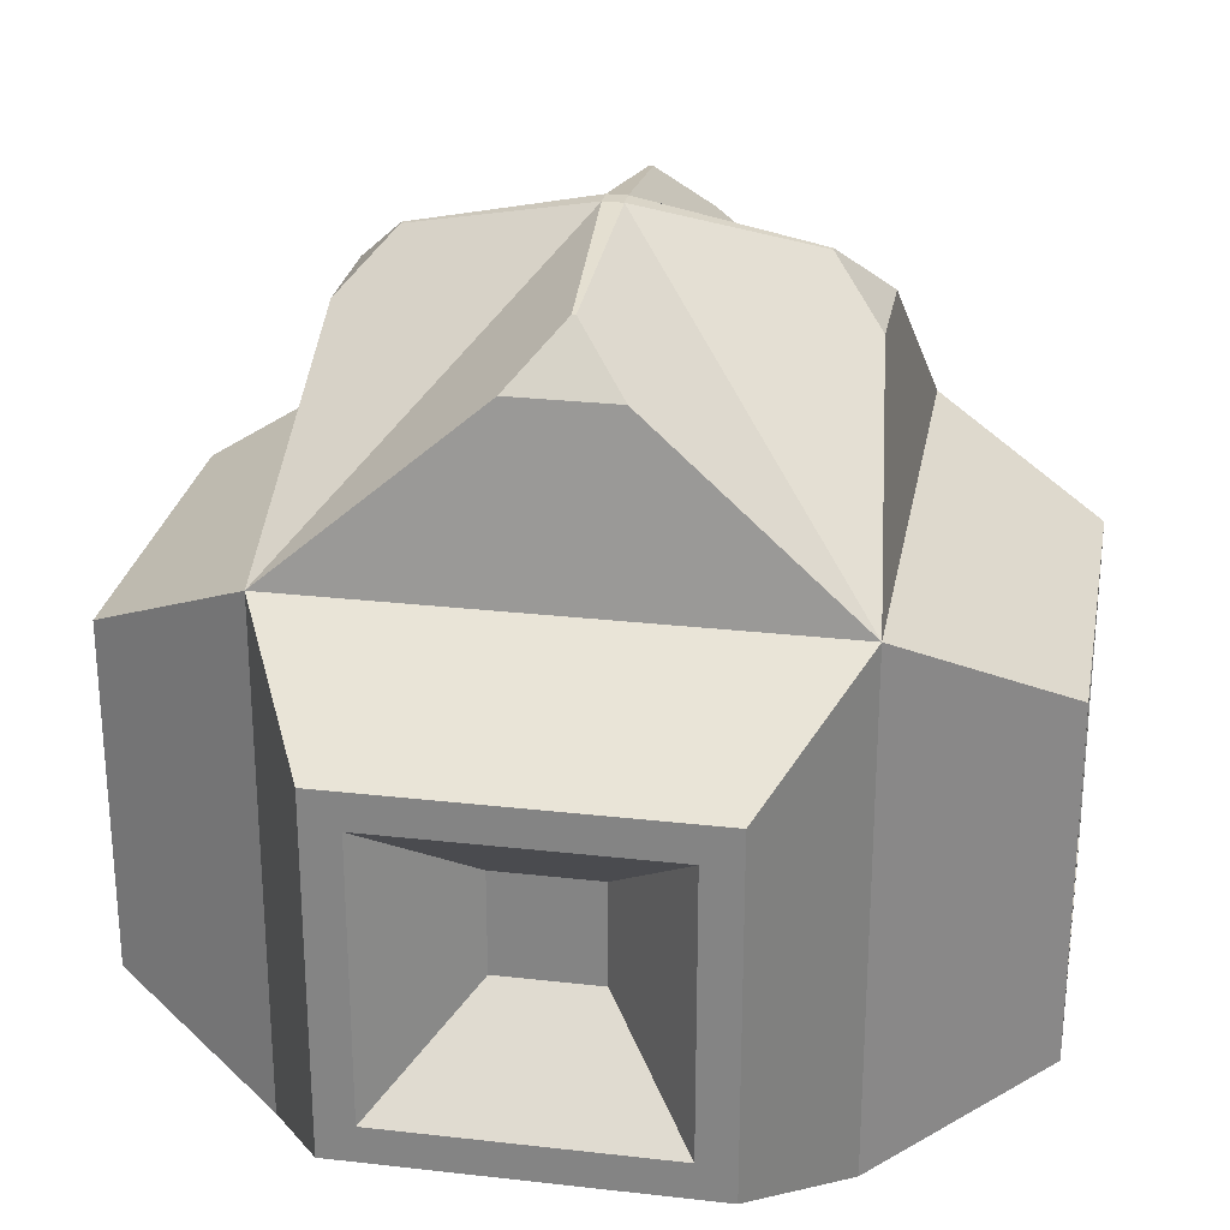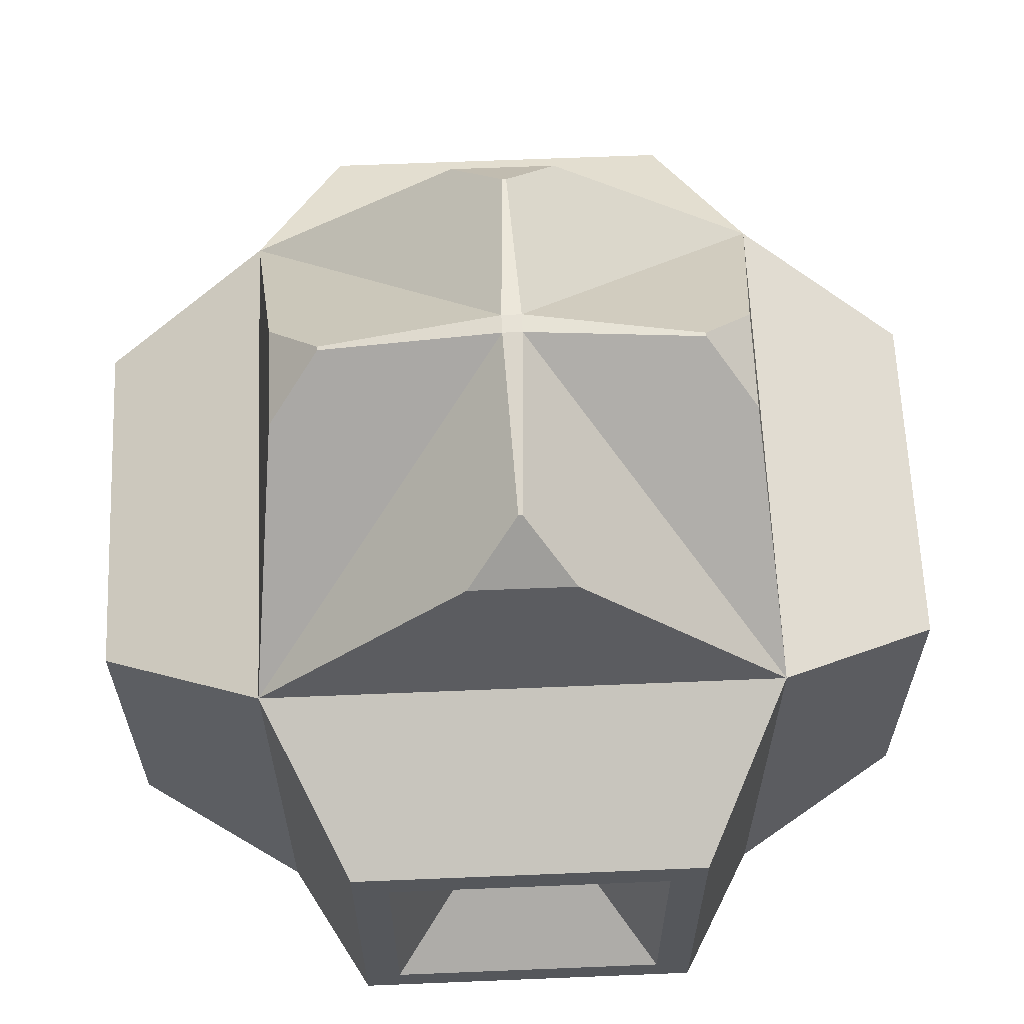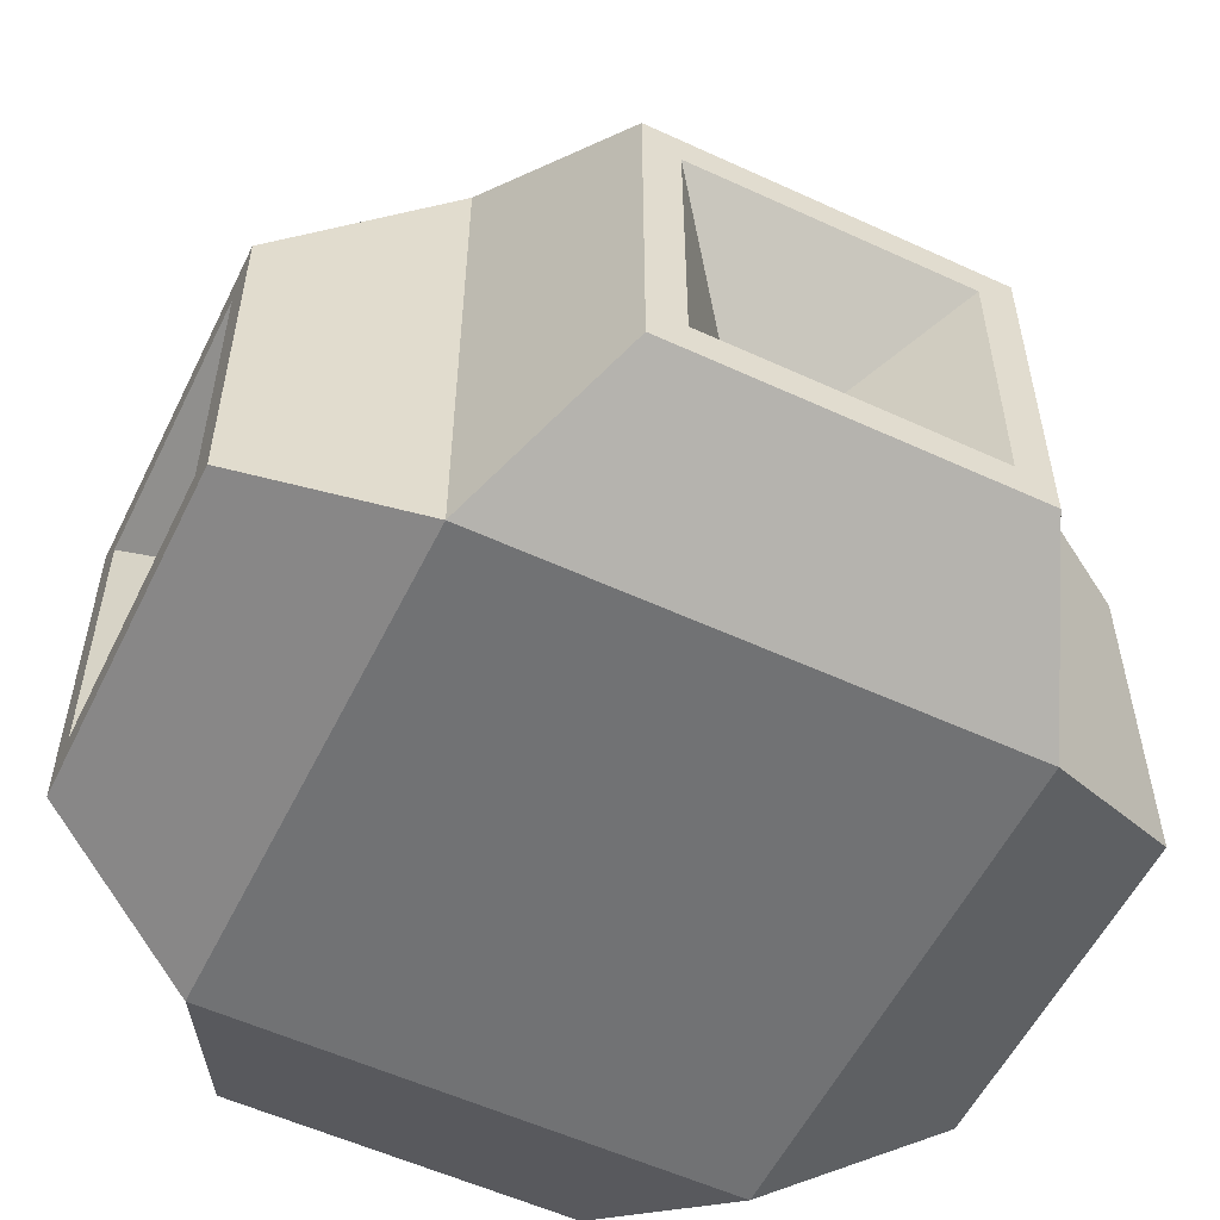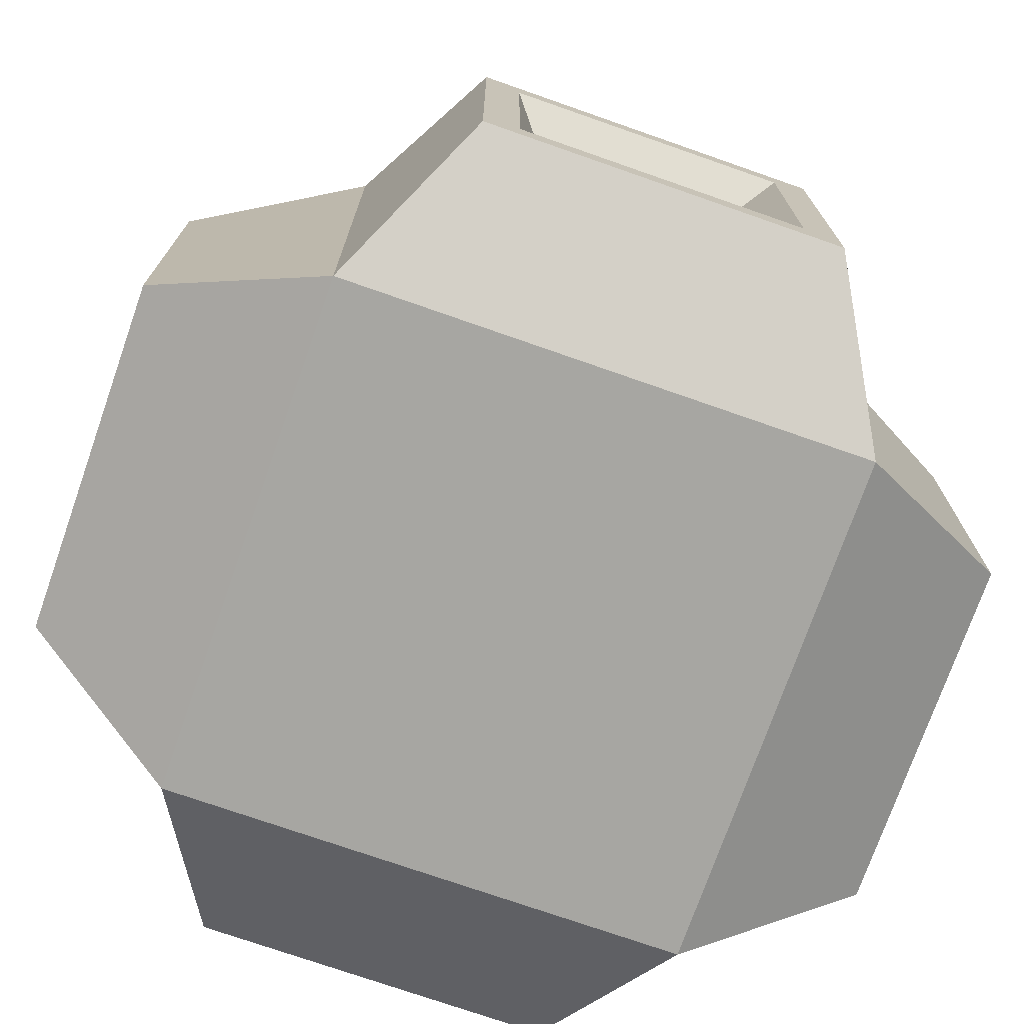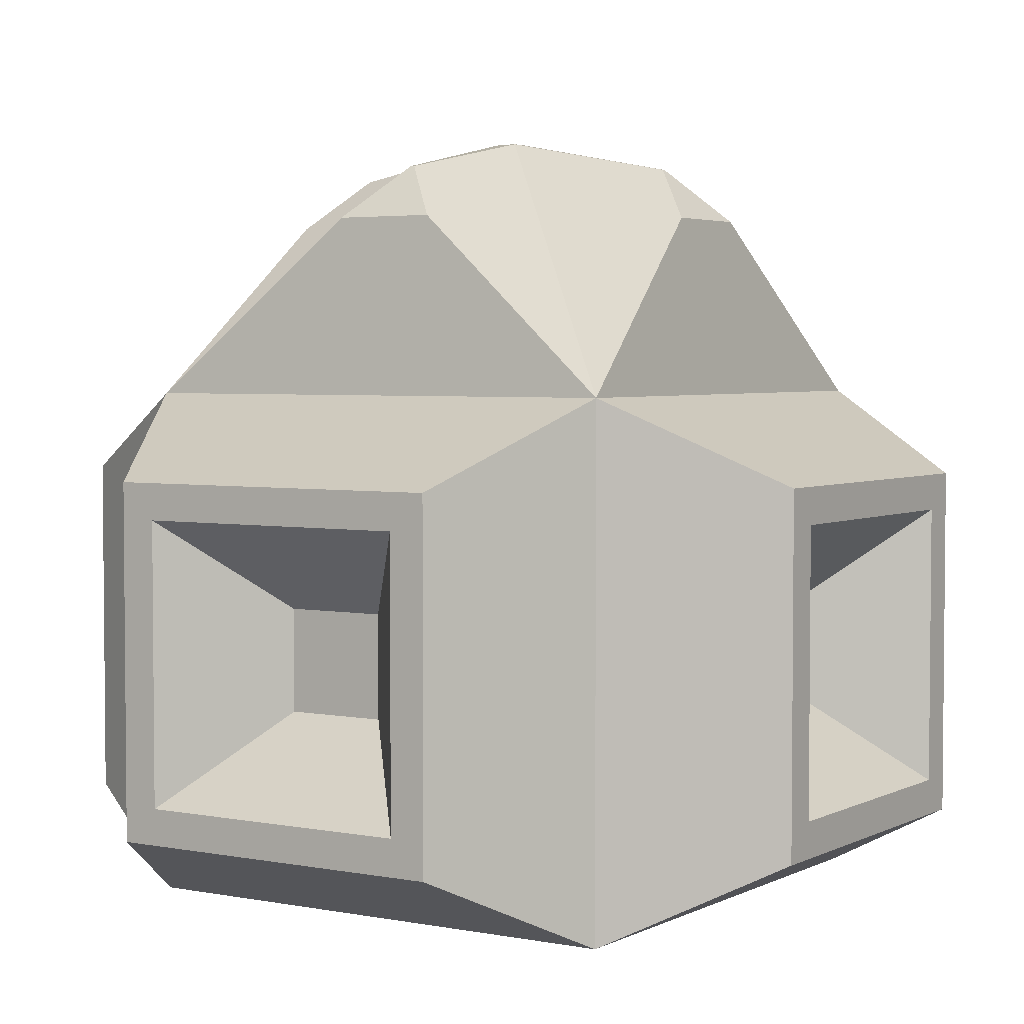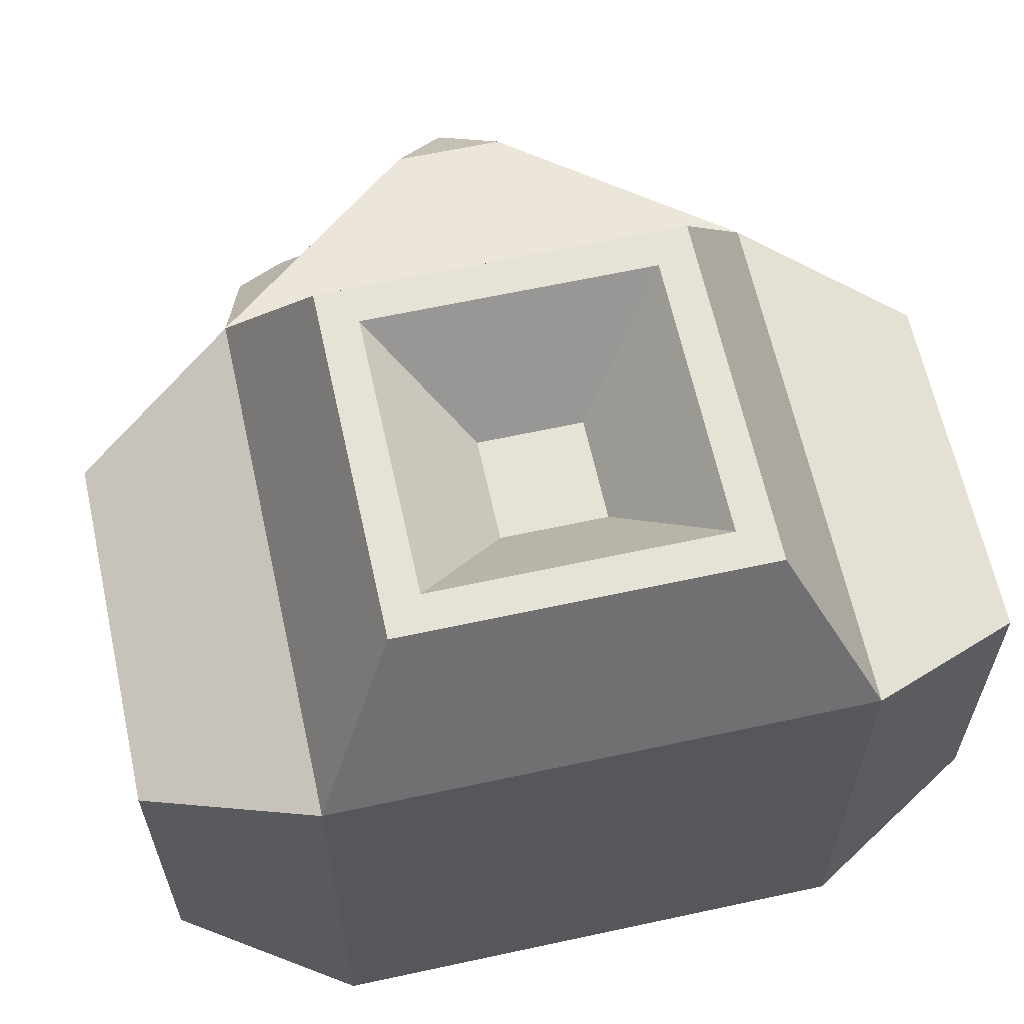
<metadata>
{"format":"obj","ext":"obj","renderer":"f3d","projection":"perspective","resolution":1024,"background":"white","views":[{"elev":26.9,"azim":100.1,"up":"+Y"},{"elev":63.1,"azim":-2.4,"up":"+Y"},{"elev":-55.6,"azim":64.1,"up":"+Y"},{"elev":-74.0,"azim":70.7,"up":"+Y"},{"elev":3.6,"azim":-57.3,"up":"+Y"},{"elev":63.0,"azim":-12.4,"up":"+Z"}]}
</metadata>
<code>
o Cube
v 0.037 2.008 -0.037
v 1 -1 -1
v 0.037 2.008 0.037
v 1 -1 1
v -0.037 2.008 -0.037
v -1 -1 -1
v -0.037 2.008 0.037
v -1 -1 1
v -1.222 -0.1958 -0.1958
v -1.222 -0.1958 0.1958
v -1.222 0.1958 0.1958
v -1.222 0.1958 -0.1958
v 0.1958 -0.1958 -1.222
v -0.1958 -0.1958 -1.222
v 0.1958 0.1958 -1.222
v -0.1958 0.1958 -1.222
v 1.222 0.1958 -0.1958
v 1.222 -0.1958 -0.1958
v 1.222 0.1958 0.1958
v 1.222 -0.1958 0.1958
v -0.1958 -0.1958 1.222
v -0.1958 0.1958 1.222
v 0.1958 0.1958 1.222
v 0.1958 -0.1958 1.222
v 1 1 1
v -1 1 1
v 1 1 -1
v -1 1 -1
v -1.63 -0.679 -0.679
v -1.63 -0.679 0.679
v -1.63 0.679 0.679
v -1.63 0.679 -0.679
v 0.679 -0.679 -1.63
v -0.679 -0.679 -1.63
v 0.679 0.679 -1.63
v -0.679 0.679 -1.63
v 1.63 0.679 -0.679
v 1.63 -0.679 -0.679
v 1.63 0.679 0.679
v 1.63 -0.679 0.679
v -0.679 -0.679 1.63
v -0.679 0.679 1.63
v 0.679 0.679 1.63
v 0.679 -0.679 1.63
v -1.63 -0.679 -0.679
v -1.63 -0.679 0.679
v -1.63 0.679 0.679
v -1.63 0.679 -0.679
v 0.679 -0.679 -1.63
v -0.679 -0.679 -1.63
v 0.679 0.679 -1.63
v -0.679 0.679 -1.63
v 1.63 0.679 -0.679
v 1.63 -0.679 -0.679
v 1.63 0.679 0.679
v 1.63 -0.679 0.679
v -0.679 -0.679 1.63
v -0.679 0.679 1.63
v 0.679 0.679 1.63
v 0.679 -0.679 1.63
v -1.63 -0.5406 -0.5406
v -1.63 -0.5406 0.5406
v -1.63 0.5406 0.5406
v -1.63 0.5406 -0.5406
v 0.5406 -0.5406 -1.63
v -0.5406 -0.5406 -1.63
v 0.5406 0.5406 -1.63
v -0.5406 0.5406 -1.63
v 1.63 0.5406 -0.5406
v 1.63 -0.5406 -0.5406
v 1.63 0.5406 0.5406
v 1.63 -0.5406 0.5406
v -0.5406 -0.5406 1.63
v -0.5406 0.5406 1.63
v 0.5406 0.5406 1.63
v 0.5406 -0.5406 1.63
v 0.904 1.68 -0.2
v 0.904 1.68 0.2
v 0.7114 1.881 -0.0074
v 0.7114 1.881 0.0074
v 0.2 1.68 0.904
v -0.2 1.68 0.904
v 0.0074 1.881 0.7114
v -0.0074 1.881 0.7114
v -0.904 1.68 0.2
v -0.904 1.68 -0.2
v -0.7114 1.881 0.0074
v -0.7114 1.881 -0.0074
v -0.2 1.68 -0.904
v 0.2 1.68 -0.904
v -0.0074 1.881 -0.7114
v 0.0074 1.881 -0.7114
f 1 5 7 3
f 26 8 41 42
f 6 8 30 29
f 6 2 4 8
f 2 27 37 38
f 27 2 33 35
f 10 11 12 9
f 26 28 32 31
f 28 6 29 32
f 8 26 31 30
f 14 16 15 13
f 6 28 36 34
f 2 6 34 33
f 28 27 35 36
f 18 17 19 20
f 4 2 38 40
f 27 25 39 37
f 25 4 40 39
f 24 23 22 21
f 8 4 44 41
f 25 26 42 43
f 4 25 43 44
f 26 25 81 82
f 27 1 79 77
f 7 5 88 87
f 27 28 89 90
f 46 45 29 30
f 47 46 30 31
f 45 48 32 29
f 48 47 31 32
f 50 49 33 34
f 49 51 35 33
f 52 50 34 36
f 51 52 36 35
f 53 54 38 37
f 56 55 39 40
f 55 53 37 39
f 54 56 40 38
f 57 58 42 41
f 59 60 44 43
f 58 59 43 42
f 60 57 41 44
f 62 61 45 46
f 63 62 46 47
f 61 64 48 45
f 64 63 47 48
f 66 65 49 50
f 65 67 51 49
f 68 66 50 52
f 67 68 52 51
f 69 70 54 53
f 72 71 55 56
f 71 69 53 55
f 70 72 56 54
f 73 74 58 57
f 75 76 60 59
f 74 75 59 58
f 76 73 57 60
f 10 9 61 62
f 11 10 62 63
f 9 12 64 61
f 12 11 63 64
f 14 13 65 66
f 13 15 67 65
f 16 14 66 68
f 15 16 68 67
f 17 18 70 69
f 20 19 71 72
f 19 17 69 71
f 18 20 72 70
f 21 22 74 73
f 23 24 76 75
f 22 23 75 74
f 24 21 73 76
f 79 80 78 77
f 3 25 78 80
f 25 27 77 78
f 1 3 80 79
f 83 84 82 81
f 25 3 83 81
f 3 7 84 83
f 7 26 82 84
f 87 88 86 85
f 28 26 85 86
f 5 28 86 88
f 26 7 87 85
f 91 92 90 89
f 1 27 90 92
f 28 5 91 89
f 5 1 92 91

</code>
